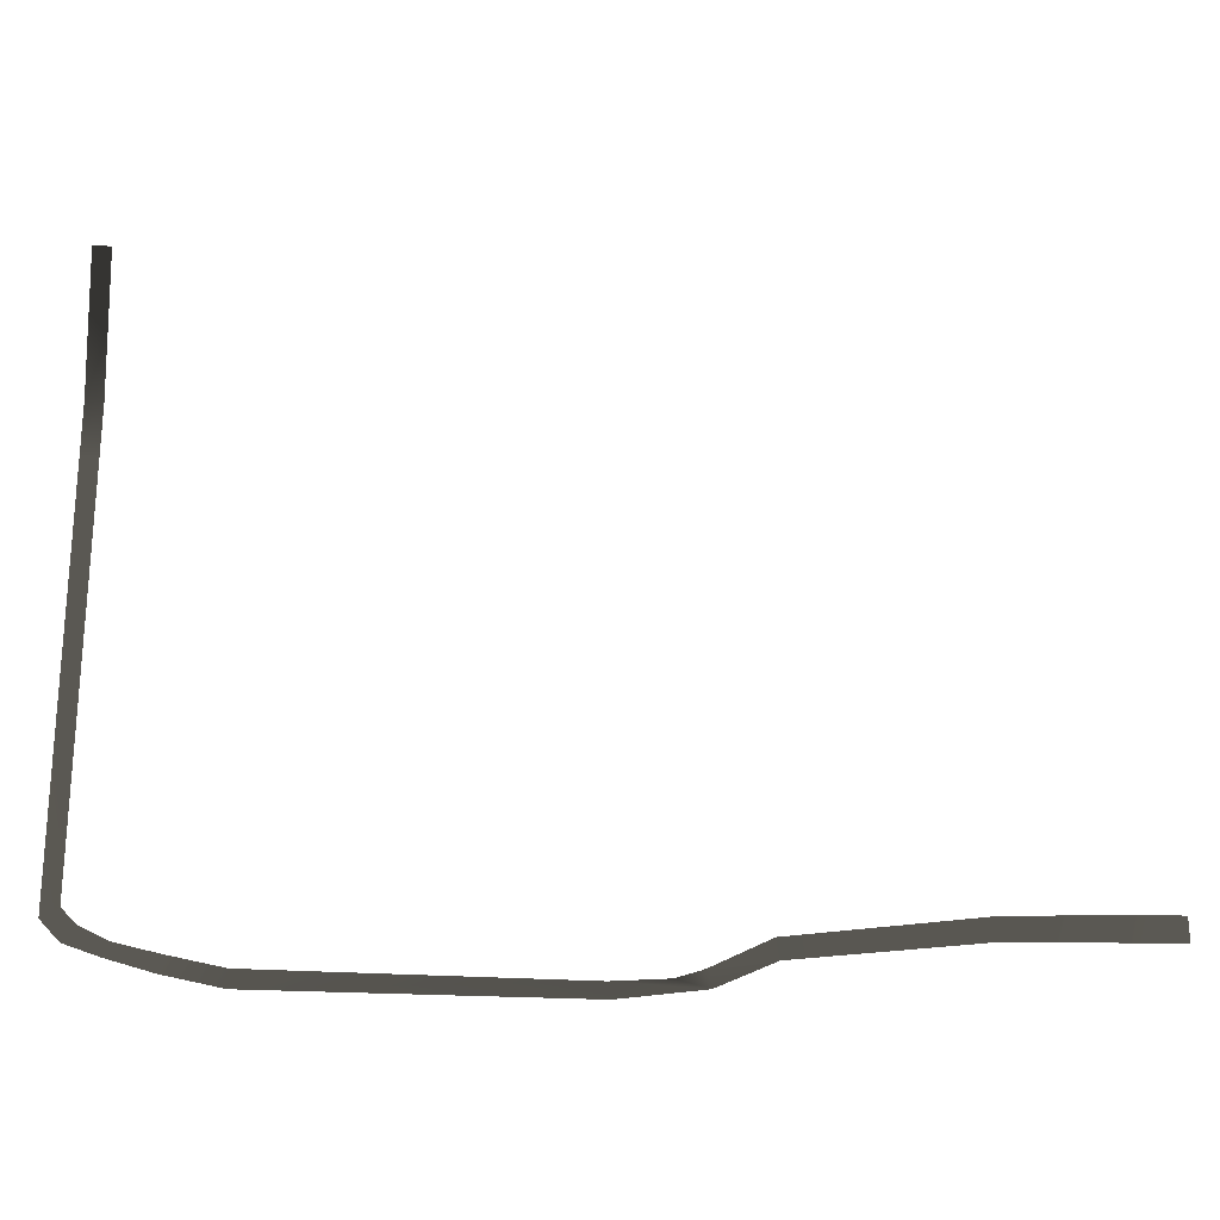
<metadata>
{"format":"obj","ext":"obj","renderer":"f3d","projection":"perspective","resolution":1024,"background":"white","views":[{"elev":-27.9,"azim":-4.0,"up":"+Y"}]}
</metadata>
<code>
v 50.24 -429.1 -12.83
v 49.03 -426.9 -12.69
v 50.05 -426.4 -12.8
v 45.78 -428 -12.61
v 38.19 -428.5 -12.68
v 38.62 -430.6 -12.77
v 58.13 -425.7 -11.9
v 57.69 -422.9 -11.9
v 83.09 -420.7 -9.068
v 83.28 -423.9 -9.101
v 101.6 -420.7 -7.207
v 101.8 -424.3 -7.19
v 105 -420.9 -6.902
v 105 -424.3 -6.902
v -5 -430.6 -12.29
v -4.973 -428.2 -12.23
v -12.93 -429.1 -12.17
v -12.64 -426.7 -12.19
v -19.24 -427.3 -12.11
v -18.42 -425.4 -12.14
v -22.51 -423.4 -12.11
v -24.16 -425.7 -12.08
v -24.54 -421.3 -12.11
v -26.84 -422.8 -12.07
v -27.97 -361.3 -11.97
v -25.49 -361.3 -11.99
v -24.54 -421.3 -12.11
v -26.84 -422.8 -12.07
v -25.62 -353.2 -11.96
v -28.12 -353.1 -11.95
v -25.76 -344.5 -9.78
v -28.33 -341.7 -9.083
v -25.94 -332.9 -6.902
v -28.49 -332.9 -6.902
g Road_Farm_t2_31705_433
f 1 3 2
f 1 2 4
f 4 5 1
f 5 6 1
f 3 1 7
f 8 3 7
f 8 7 9
f 7 10 9
f 11 9 10
f 10 12 11
f 13 11 12
f 14 13 12
f 15 6 5
f 16 15 5
f 17 15 16
f 16 18 17
f 18 19 17
f 19 18 20
f 19 20 21
f 21 22 19
f 21 23 22
f 24 22 23
f 25 27 26
f 25 28 27
f 25 26 29
f 25 29 30
f 31 30 29
f 31 32 30
f 33 32 31
f 33 34 32

</code>
